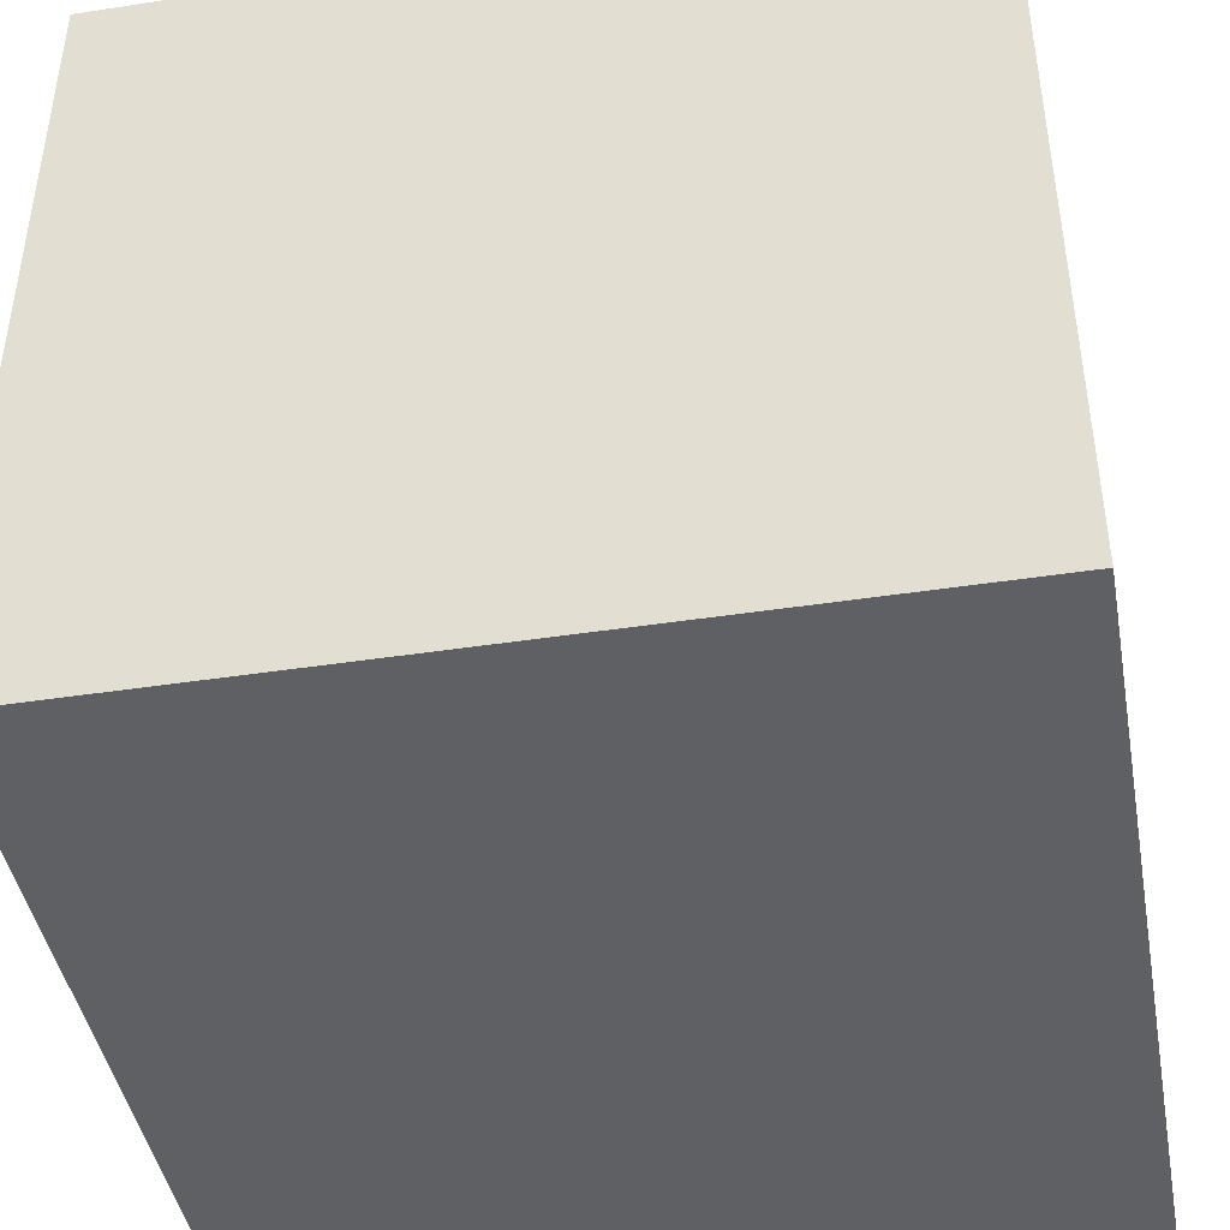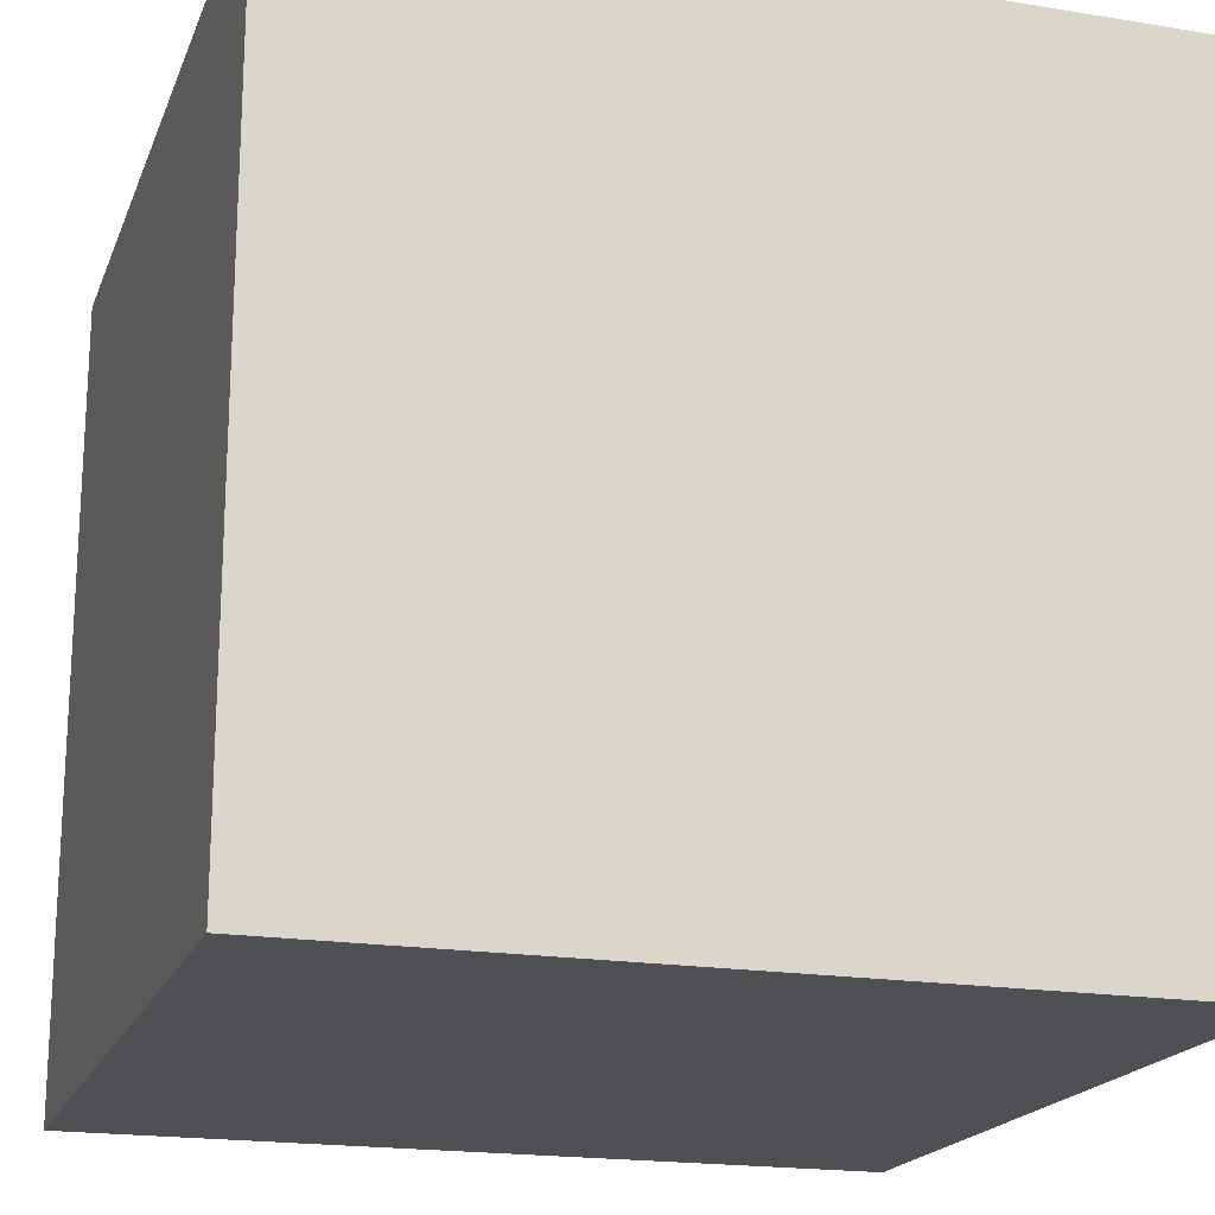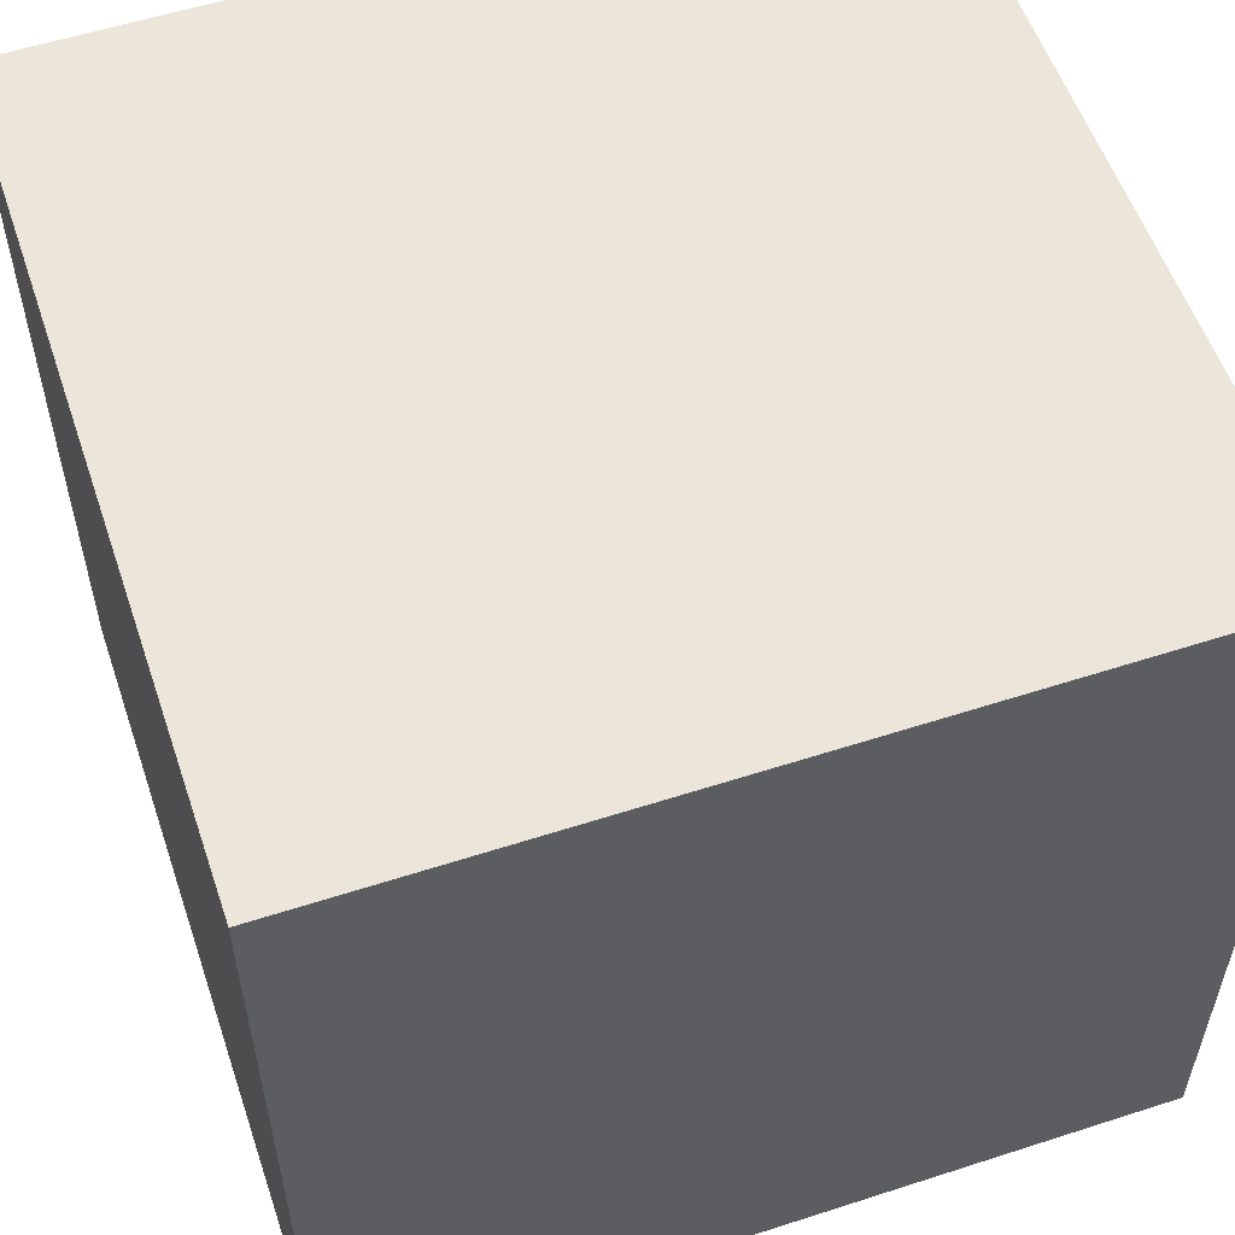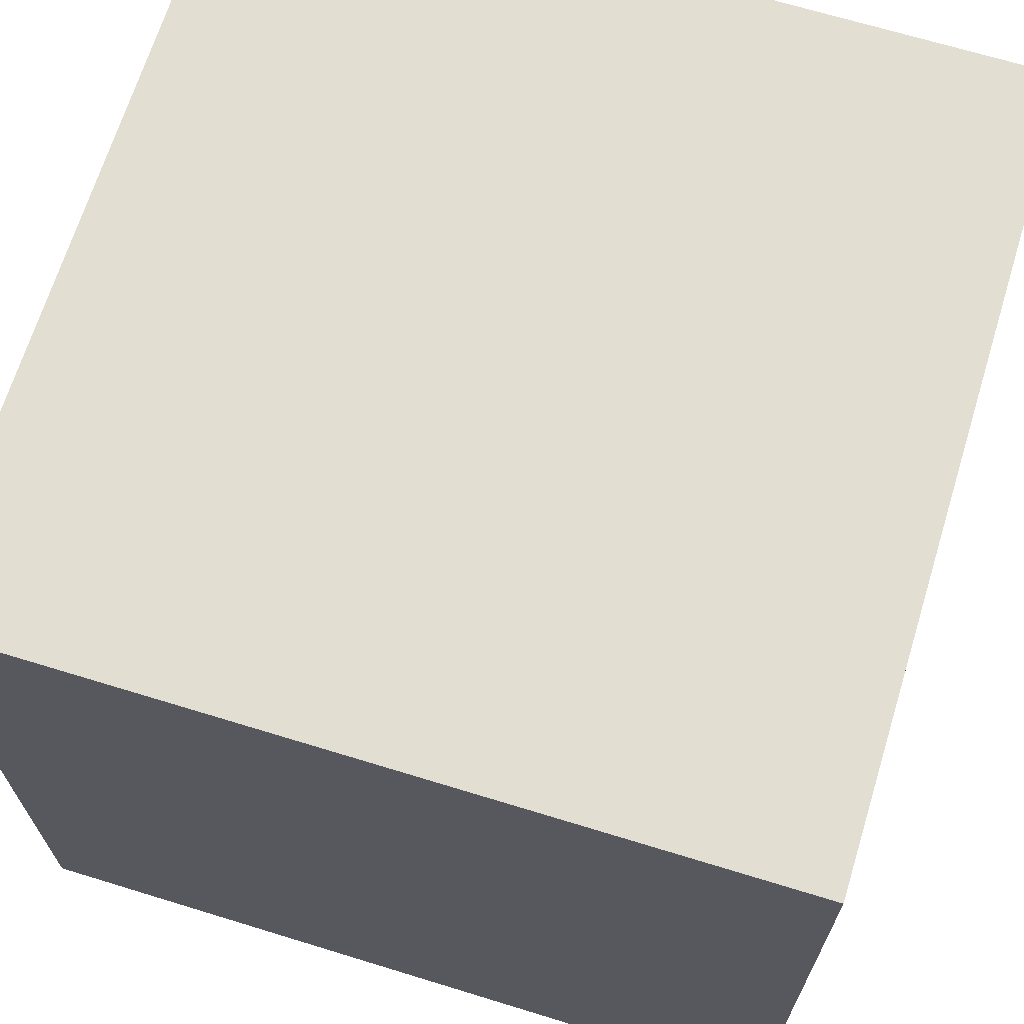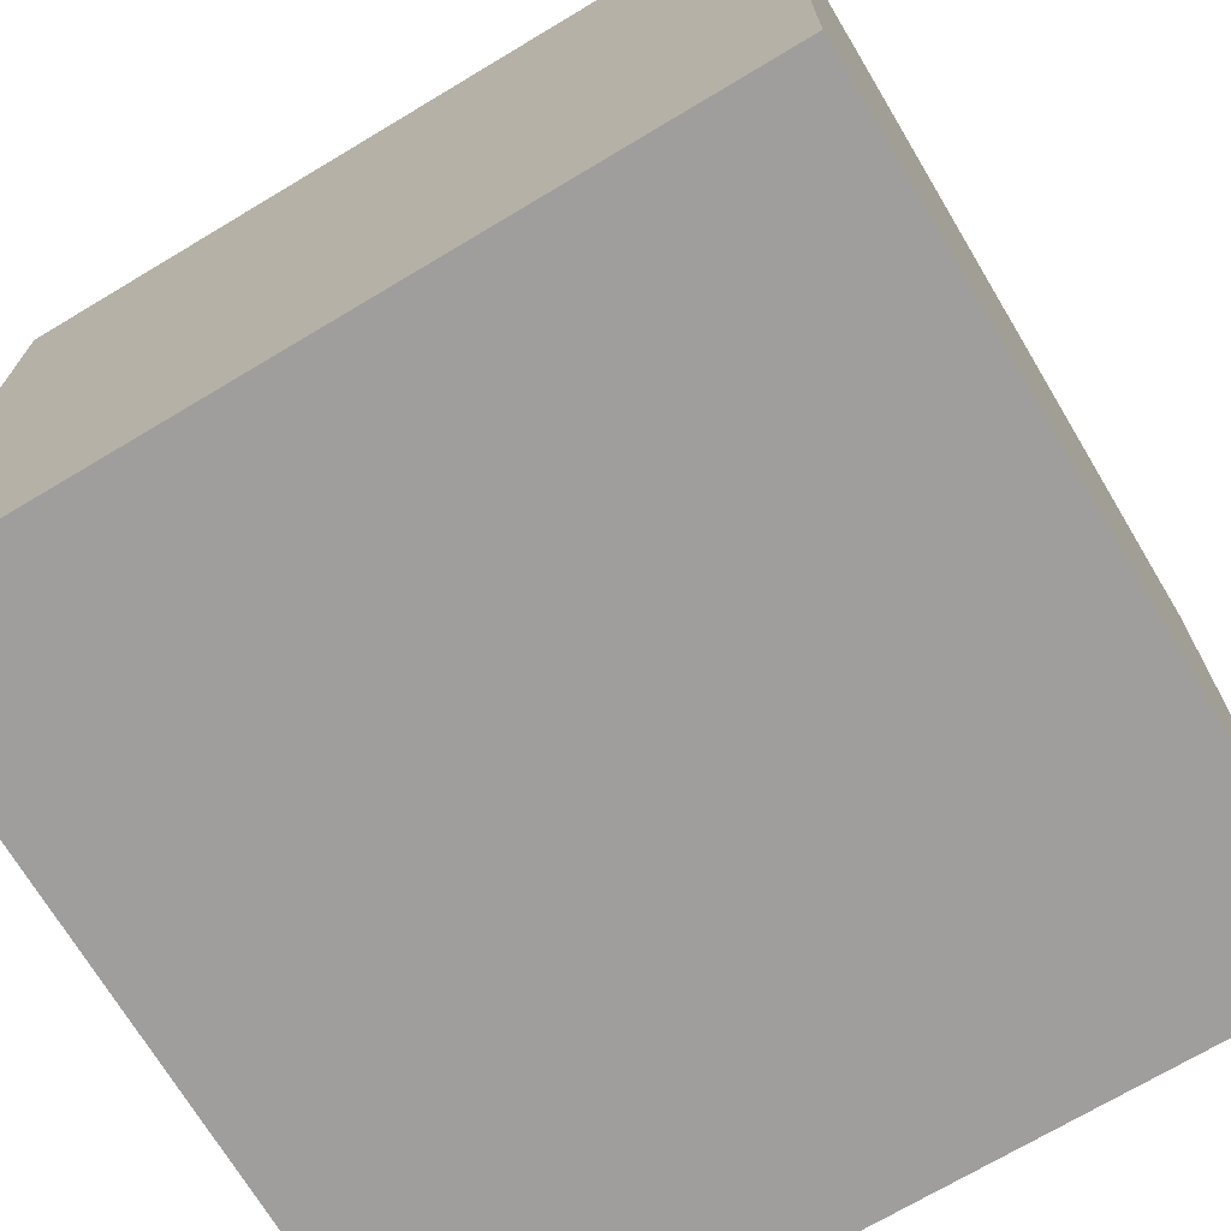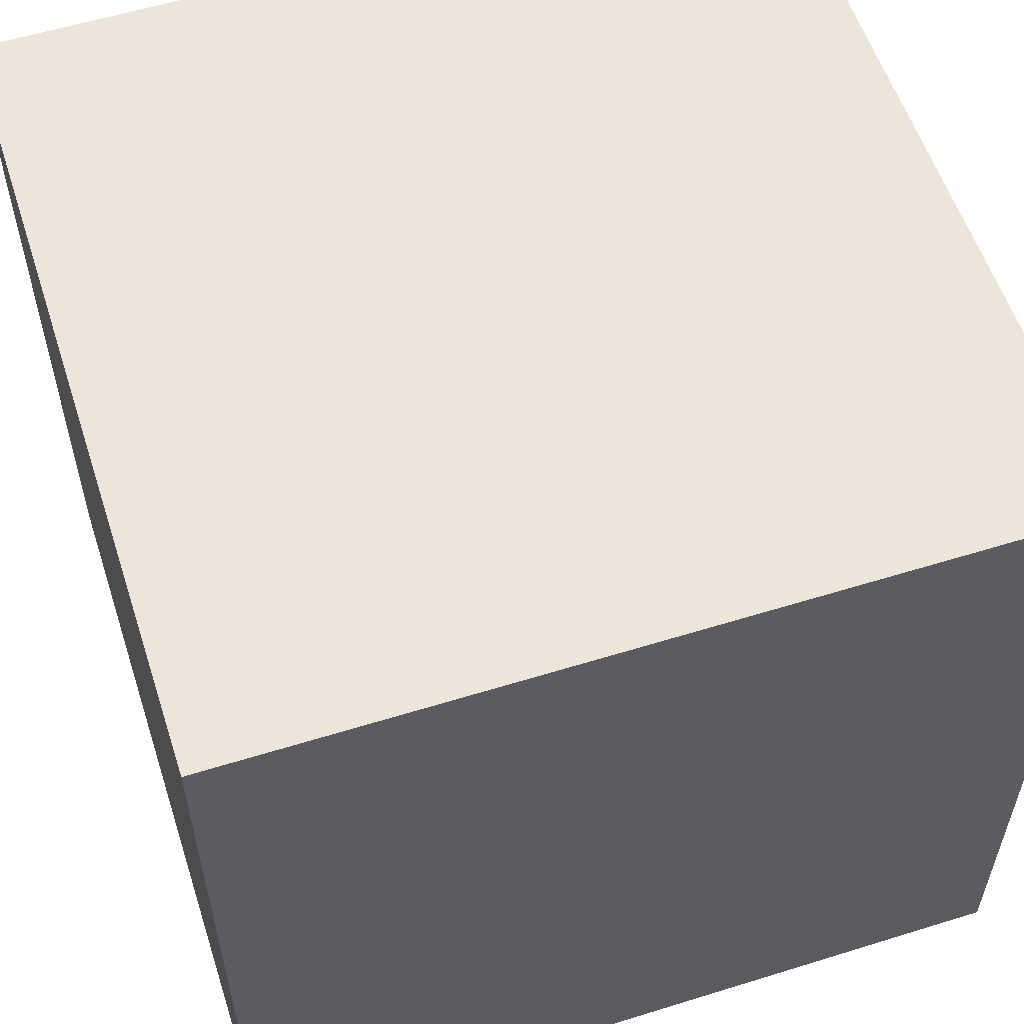
<metadata>
{"format":"obj","ext":"obj","renderer":"f3d","projection":"perspective","resolution":1024,"background":"white","views":[{"elev":-43.6,"azim":10.2,"up":"+Y"},{"elev":-19.1,"azim":162.8,"up":"+Z"},{"elev":56.3,"azim":-18.7,"up":"+Z"},{"elev":67.9,"azim":17.1,"up":"+Y"},{"elev":-71.1,"azim":120.9,"up":"+Z"},{"elev":57.2,"azim":72.1,"up":"+Y"}]}
</metadata>
<code>
g Cube
v -0.5 -0.5 0.5
v 0.5 -0.5 0.5
v -0.5 0.5 0.5
v 0.5 0.5 0.5
v -0.5 0.5 -0.5
v 0.5 0.5 -0.5
v -0.5 -0.5 -0.5
v 0.5 -0.5 -0.5
v -0.5 0.5 0.5
v 0.5 0.5 0.5
v -0.5 0.5 -0.5
v 0.5 0.5 -0.5
v -0.5 -0.5 -0.5
v -0.5 -0.5 0.5
v 0.5 -0.5 0.5
v 0.5 -0.5 -0.5
v 0.5 -0.5 0.5
v 0.5 0.5 0.5
v 0.5 0.5 -0.5
v 0.5 -0.5 -0.5
v -0.5 -0.5 -0.5
v -0.5 0.5 -0.5
v -0.5 0.5 0.5
v -0.5 -0.5 0.5
g Cube_0
f -21 -22 -24
f -23 -21 -24
f -19 -20 -16
f -15 -19 -16
f -17 -18 -14
f -13 -17 -14
f -10 -11 -12
f -9 -10 -12
f -6 -7 -8
f -5 -6 -8
f -2 -3 -4
f -1 -2 -4

</code>
